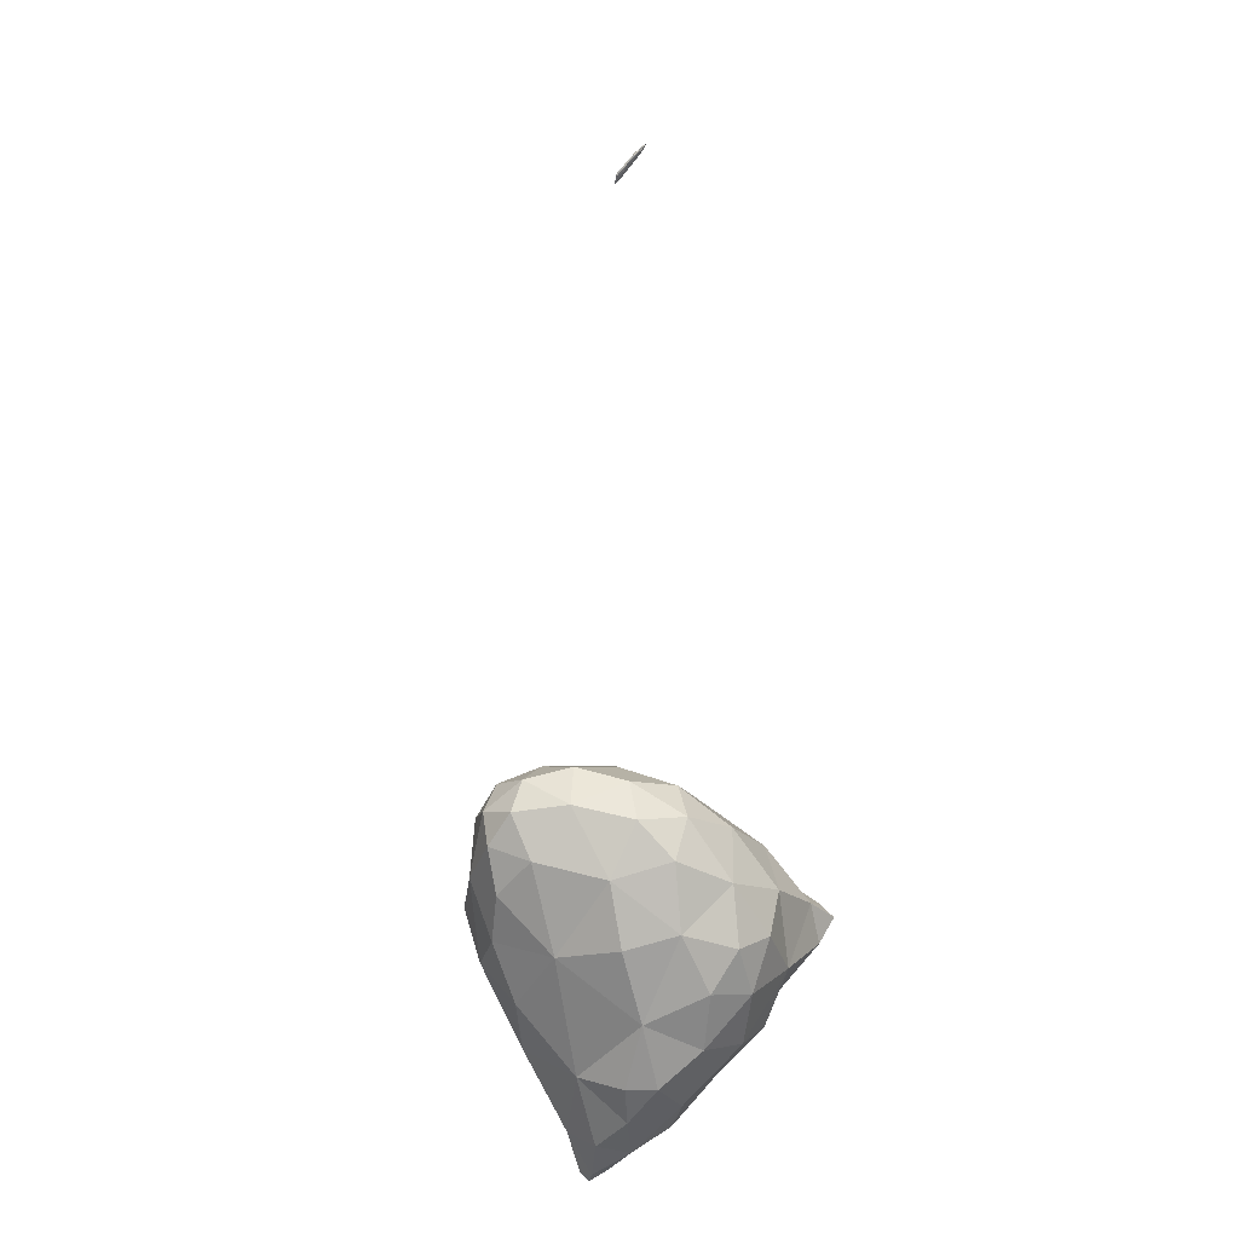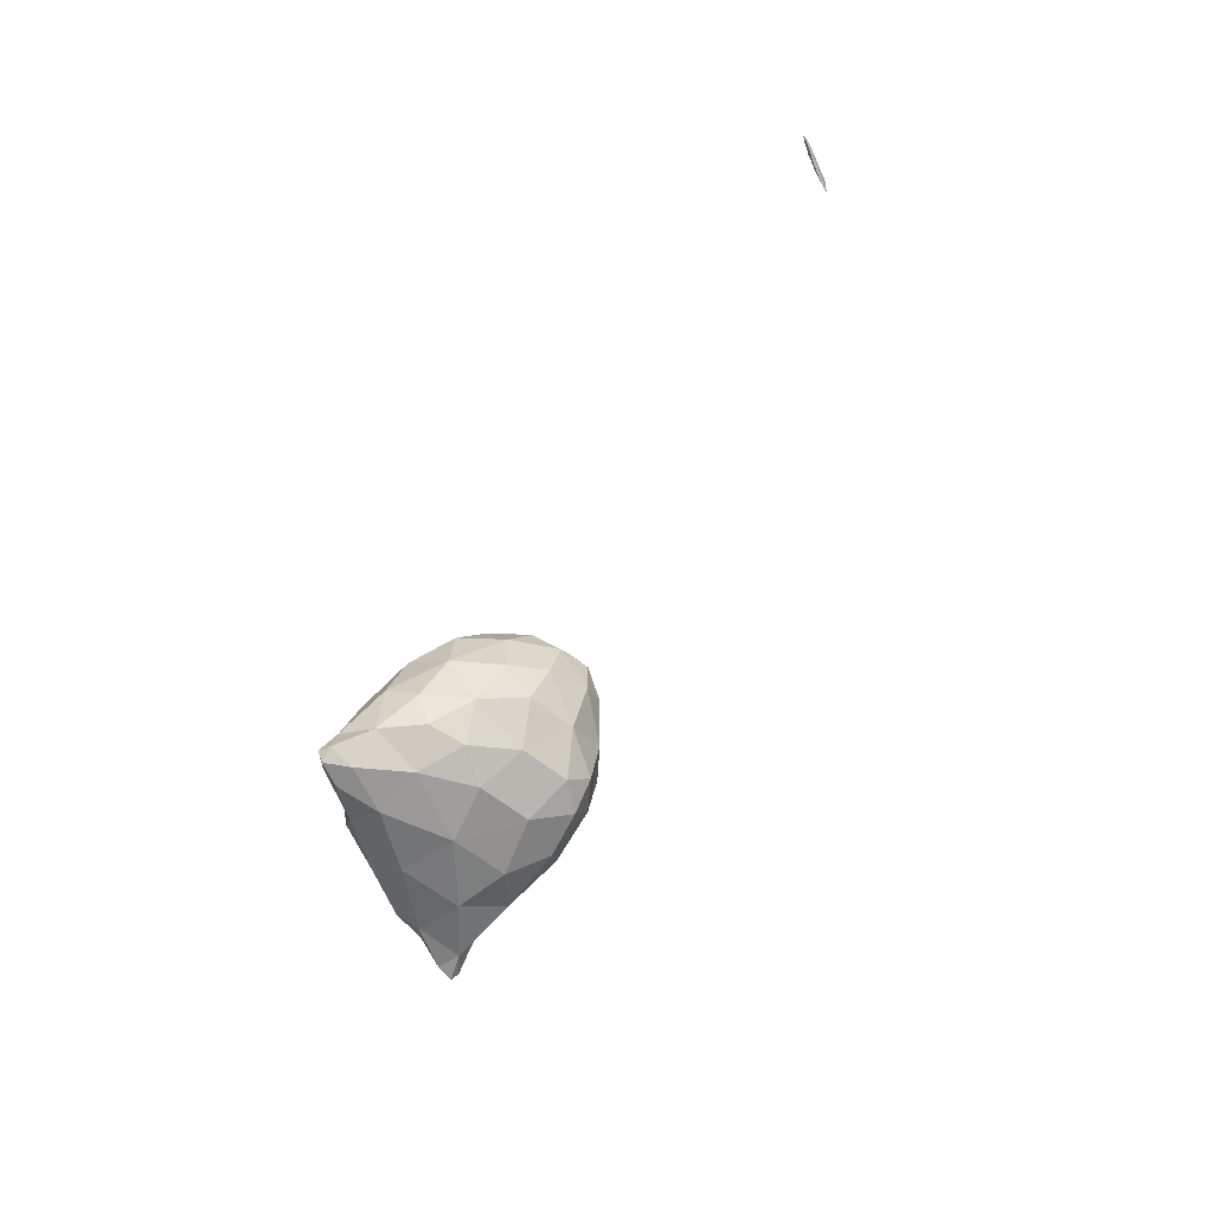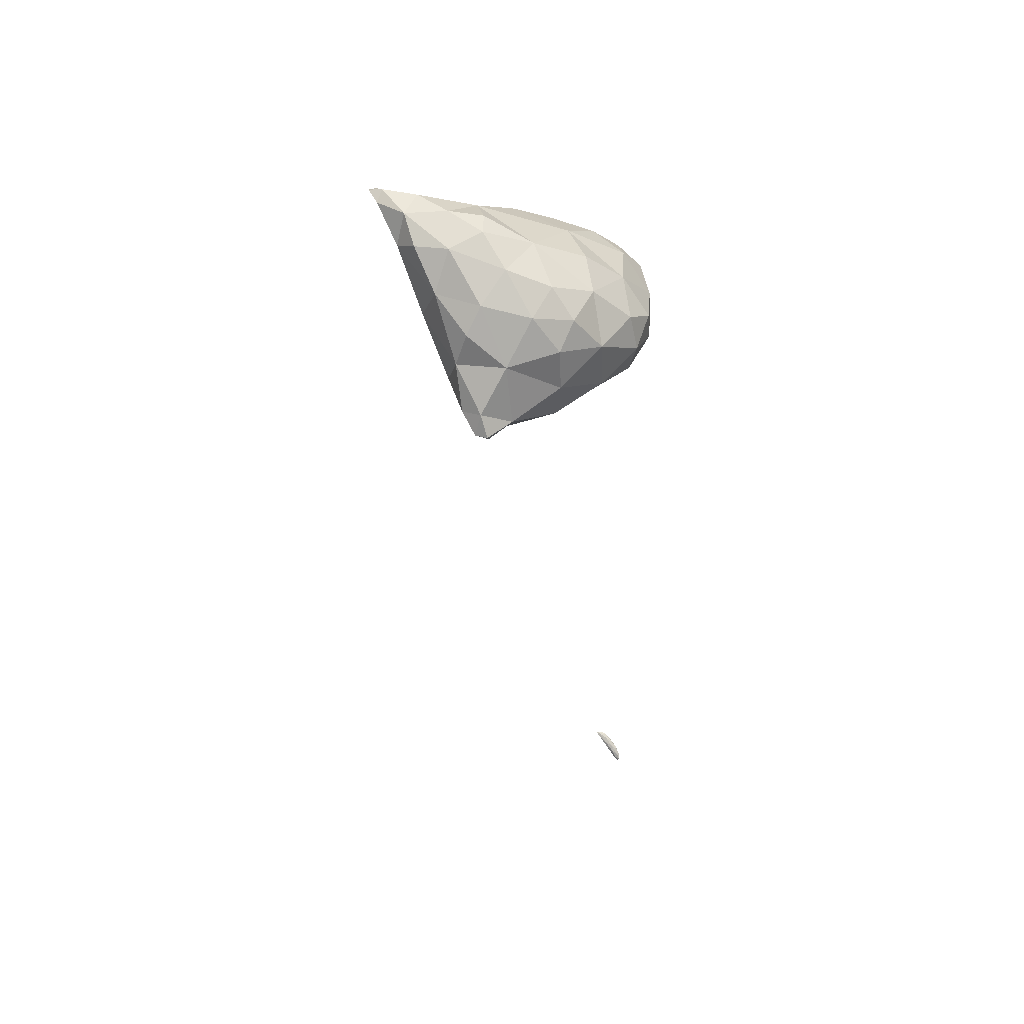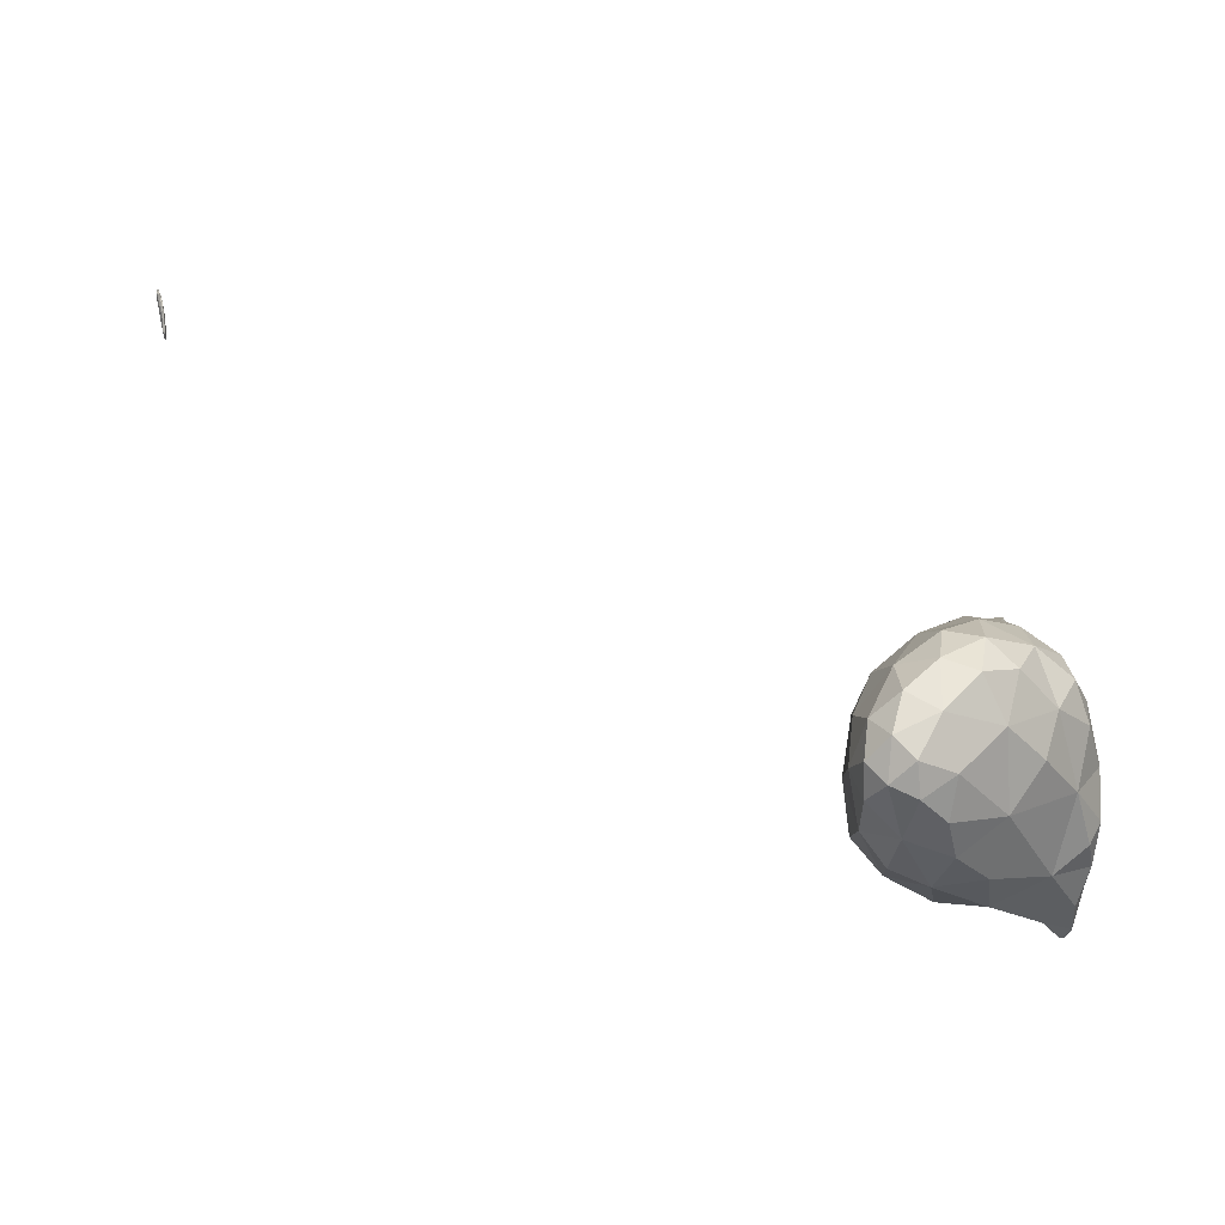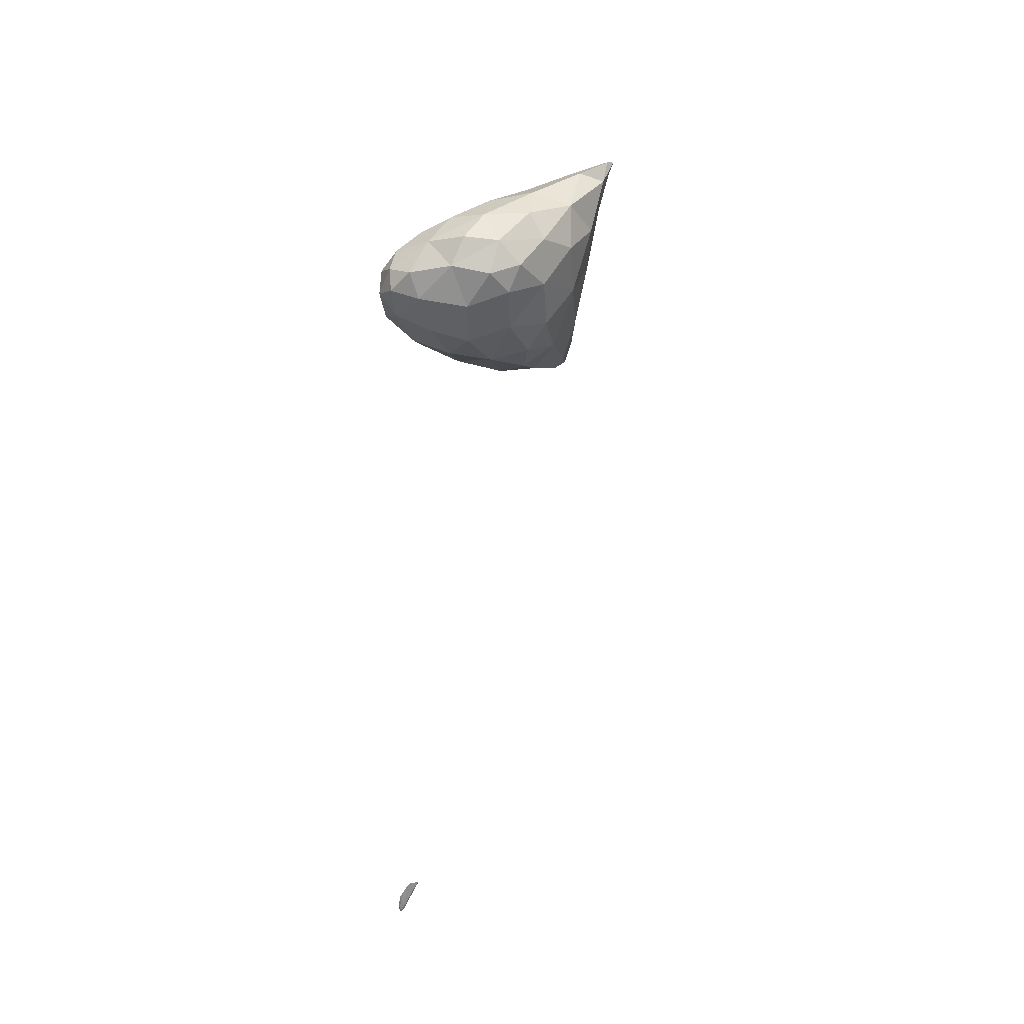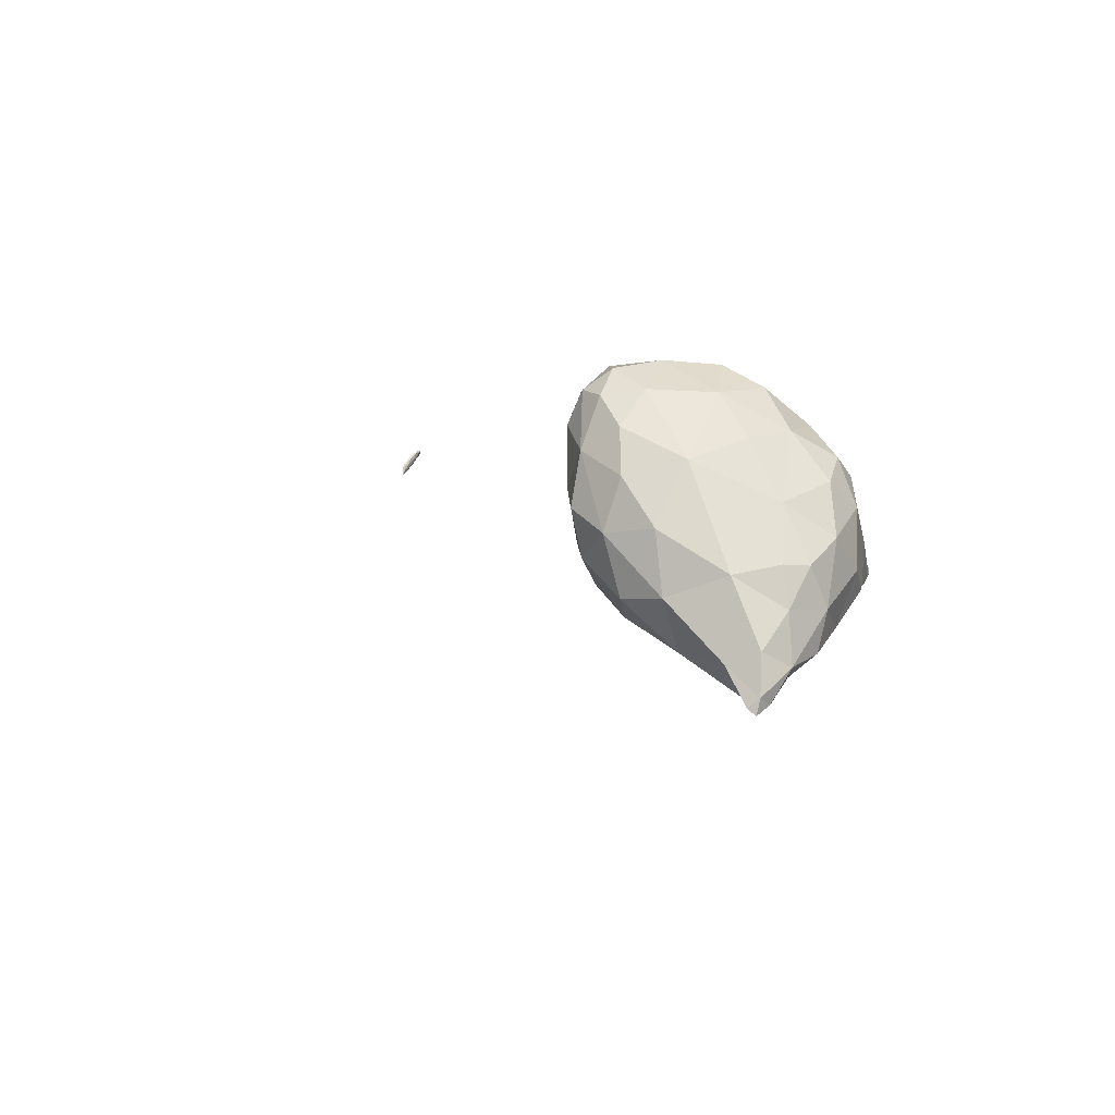
<metadata>
{"format":"obj","ext":"obj","renderer":"f3d","projection":"perspective","resolution":1024,"background":"white","views":[{"elev":48.4,"azim":-4.6,"up":"+Y"},{"elev":-33.8,"azim":153.1,"up":"+Y"},{"elev":52.1,"azim":91.4,"up":"+Z"},{"elev":58.5,"azim":-66.3,"up":"+Y"},{"elev":-31.1,"azim":-75.0,"up":"+Z"},{"elev":-3.3,"azim":-27.2,"up":"+Y"}]}
</metadata>
<code>
v 5.734 -36.08 29.45
v 5.735 -36.08 29.45
v 5.735 -36.08 29.45
v 5.736 -36.08 29.45
v 5.735 -36.08 29.44
v 5.735 -36.07 29.45
v 2.583 -27.23 60.95
v 2.889 -26.96 61.19
v 2.818 -27.46 61.09
v 3.358 -27.13 60.96
v 2.932 -26.95 60.17
v 2.267 -26.03 60.31
v 3.013 -25.67 61.06
v 4.014 -26.1 61.08
v 4.568 -26.36 59.98
v 5.19 -25.69 60.57
v 0.645 -24.1 57.17
v 1.165 -24.12 58.73
v 1.938 -25.65 58.27
v 3.848 -26.13 58.24
v 6.109 -25.41 57.98
v 6.535 -24.89 59.5
v 1.337 -24.57 56.13
v 0.228 -22.84 55.58
v 2.856 -25.42 56.65
v 5.077 -24.97 56.03
v 8.267 -24.11 57.64
v 7.723 -24.43 56.24
v 9.325 -23.85 56.24
v 1.119 -23.56 54.77
v 2.832 -24.17 54.85
v 1.837 -22.83 53.93
v 7.098 -23.54 54.66
v 4.918 -23.74 54.3
v 9.13 -23.51 55.37
v 3.724 -22.37 53.51
v 6.101 -17.99 29.03
v 6.189 -17.87 29.02
v 6.154 -17.99 29
v 6.337 -17.84 28.9
v 6.313 -17.8 28.87
v 2.57 -23.48 60.15
v 3.894 -24.5 61.11
v 4.745 -23.2 60.92
v 5.447 -24.42 60.72
v 0.128 -22.19 57.07
v 1.028 -22.12 58.55
v 6.039 -22.34 60.31
v 7.21 -23.21 59.62
v 7.915 -23.71 58.8
v 8.633 -22.25 57.89
v -0.223 -21.38 55.74
v 2.809 -22.16 56.07
v 2.808 -22.16 56.07
v 2.809 -22.16 56.07
v 2.811 -22.16 56.07
v 9.718 -23.16 56.51
v 10.06 -23.36 55.77
v 10.22 -22.91 55.81
v 0.755 -22.29 54.27
v 0.243 -20.69 54.63
v 2.809 -22.16 56.07
v 5.788 -22.67 53.63
v 7.121 -22.13 53.77
v 8.661 -22.24 54.68
v 9.91 -22.87 55.39
v 1.835 -20.95 53.52
v 3.678 -20.48 53.06
v 5.623 -20.99 53.3
v 6.129 -17.68 29
v 6.201 -17.63 29.01
v 6.126 -17.83 29.01
v 6.398 -17.56 28.95
v 6.535 -17.59 28.84
v 6.733 -17.48 28.64
v 6.881 -17.28 28.62
v 6.389 -17.5 28.81
v 6.841 -17.17 28.48
v 6.749 -17.38 28.55
v 7.045 -17.18 28.37
v 7.105 -17.1 28.41
v 7.059 -17.09 28.33
v 7.201 -16.98 28.28
v 3.851 -23.19 60.87
v 0.486 -20.56 57.53
v 2.137 -20.09 58.52
v 4.381 -21.35 60.03
v 6.248 -20.65 59.67
v 7.446 -21.34 59.27
v 8.024 -20.32 58.12
v -0.02 -19.7 55.97
v 0.679 -19.06 57.09
v 2.809 -22.16 56.07
v 9.496 -22.01 55.91
v 8.436 -20.26 56.65
v 0.237 -18.8 54.64
v 7.435 -20.95 53.91
v 8.237 -20.44 54.98
v 1.134 -18.97 53.83
v 2.835 -19.01 53.31
v 4.576 -19.33 53.24
v 6.332 -19.21 54.04
v 6.196 -17.57 28.97
v 6.42 -17.35 28.86
v 6.535 -17.3 28.86
v 6.728 -17.28 28.76
v 7.036 -17.03 28.53
v 7.087 -16.96 28.36
v 6.76 -17.11 28.6
v 7.189 -16.92 28.35
v 7.006 -16.94 28.5
v 3.916 -19.41 58.94
v 5.52 -19.12 58.73
v 7.083 -19.83 58.82
v 0.518 -18.06 56.18
v 1.655 -17.9 56.9
v 3.699 -17.96 57.65
v 5.472 -17.68 57.35
v 5.915 -17.4 56.11
v 7.048 -18.76 57.41
v 0.454 -17.8 55.2
v 1.189 -17.17 55.76
v 7.213 -18.69 55.59
v 5.774 -17.65 54.84
v 0.87 -17.75 54.31
v 2.133 -17.59 53.93
v 4.184 -17.77 53.95
v 6.724 -17.08 28.71
v 6.845 -17.05 28.68
v 2.79 -16.85 55.88
v 4.526 -16.95 56.45
v 1.565 -16.98 54.83
v 2.968 -16.83 54.61
v 4.422 -16.85 55.21
v 4.136 -8.194 45.13
v 4.132 -8.194 45.13
v 4.134 -8.193 45.13
v 4.132 -8.192 45.12
v 4.133 -8.193 45.13
v 4.131 -8.193 45.12
v 4.136 -8.194 45.13
v 4.139 -8.195 45.13
v 4.135 -8.194 45.13
v 4.137 -8.193 45.13
v 4.14 -8.194 45.13
v 4.135 -8.195 45.13
v 4.132 -8.194 45.13
v 4.138 -8.194 45.13
f 1 3 2
f 4 2 3
f 5 3 1
f 5 4 3
f 1 2 6
f 6 2 4
f 5 1 6
f 6 4 5
f 7 9 8
f 10 8 9
f 11 9 7
f 11 10 9
f 12 8 13
f 12 7 8
f 14 10 15
f 8 10 14
f 13 8 14
f 16 14 15
f 17 19 18
f 20 11 19
f 19 11 12
f 12 11 7
f 12 18 19
f 10 11 15
f 15 11 20
f 15 20 21
f 15 22 16
f 15 21 22
f 17 23 19
f 17 24 23
f 25 20 19
f 23 25 19
f 26 21 20
f 25 26 20
f 21 27 22
f 28 27 21
f 26 28 21
f 29 27 28
f 30 23 24
f 31 30 32
f 23 30 31
f 25 23 31
f 26 34 33
f 31 34 26
f 25 31 26
f 33 28 26
f 33 35 28
f 35 29 28
f 36 31 32
f 36 34 31
f 37 39 38
f 40 38 39
f 41 39 37
f 41 40 39
f 42 13 43
f 42 12 13
f 43 45 44
f 14 45 43
f 13 14 43
f 45 14 16
f 46 18 47
f 46 17 18
f 12 42 18
f 42 47 18
f 44 45 48
f 22 45 16
f 49 45 22
f 48 45 49
f 22 50 49
f 51 49 50
f 24 17 46
f 24 46 52
f 53 55 54
f 55 53 56
f 50 22 27
f 57 29 58
f 57 27 29
f 51 27 57
f 50 27 51
f 59 57 58
f 24 60 30
f 61 60 24
f 52 61 24
f 53 54 62
f 60 32 30
f 63 33 34
f 53 62 56
f 63 64 33
f 33 64 65
f 33 65 35
f 35 58 29
f 66 58 35
f 65 66 35
f 66 59 58
f 67 60 61
f 67 32 60
f 36 32 67
f 68 36 67
f 36 63 34
f 69 63 36
f 68 69 36
f 69 64 63
f 70 72 71
f 38 72 37
f 71 72 38
f 73 71 38
f 74 40 75
f 38 40 74
f 73 38 74
f 76 74 75
f 77 72 70
f 78 79 77
f 79 41 77
f 77 41 72
f 72 41 37
f 40 41 75
f 75 41 79
f 75 79 80
f 75 81 76
f 75 80 81
f 82 79 78
f 82 80 79
f 82 83 80
f 83 81 80
f 42 43 84
f 84 43 44
f 46 47 85
f 85 47 86
f 47 42 86
f 86 42 87
f 87 42 84
f 84 44 87
f 87 44 48
f 87 48 88
f 48 49 89
f 88 48 89
f 51 89 49
f 51 90 89
f 91 85 92
f 46 85 91
f 52 46 91
f 55 93 54
f 92 85 86
f 55 56 93
f 57 94 51
f 51 94 95
f 51 95 90
f 94 57 59
f 61 52 91
f 61 91 96
f 54 93 62
f 56 62 93
f 97 65 64
f 95 94 98
f 98 94 65
f 65 94 66
f 65 97 98
f 94 59 66
f 99 61 96
f 99 67 61
f 100 68 67
f 100 67 99
f 101 69 68
f 101 68 100
f 69 97 64
f 102 97 69
f 101 102 69
f 102 98 97
f 70 71 103
f 71 104 103
f 105 104 71
f 73 105 71
f 73 74 106
f 105 73 106
f 76 106 74
f 76 107 106
f 77 70 103
f 108 78 109
f 78 77 109
f 109 77 104
f 104 77 103
f 110 108 111
f 108 109 111
f 107 110 111
f 81 110 107
f 76 81 107
f 82 78 108
f 108 83 82
f 108 110 83
f 110 81 83
f 86 87 112
f 113 87 88
f 113 112 87
f 114 88 89
f 114 113 88
f 114 89 90
f 91 92 115
f 115 92 116
f 92 86 116
f 116 86 117
f 117 86 112
f 112 113 117
f 113 118 117
f 119 118 120
f 120 118 113
f 120 113 114
f 120 90 95
f 120 114 90
f 121 115 122
f 91 115 121
f 96 91 121
f 115 116 122
f 120 123 119
f 123 124 119
f 123 95 98
f 123 120 95
f 125 96 121
f 125 99 96
f 126 100 99
f 126 99 125
f 127 101 100
f 127 100 126
f 102 124 123
f 127 124 102
f 101 127 102
f 123 98 102
f 104 105 128
f 129 105 106
f 129 128 105
f 129 106 107
f 109 104 128
f 128 111 109
f 128 129 111
f 129 107 111
f 116 117 130
f 131 117 118
f 131 130 117
f 131 118 119
f 121 122 132
f 130 122 116
f 132 122 130
f 133 132 130
f 130 131 134
f 130 134 133
f 134 119 124
f 134 131 119
f 125 121 132
f 132 126 125
f 132 133 126
f 133 127 126
f 133 134 127
f 134 124 127
f 135 137 136
f 138 137 139
f 138 136 137
f 140 138 139
f 135 141 137
f 135 142 141
f 139 144 143
f 141 144 139
f 137 141 139
f 143 140 139
f 145 141 142
f 145 144 141
f 135 136 146
f 147 136 138
f 147 146 136
f 147 138 140
f 142 146 148
f 142 135 146
f 148 143 144
f 147 143 148
f 146 147 148
f 147 140 143
f 145 142 148
f 148 144 145

</code>
